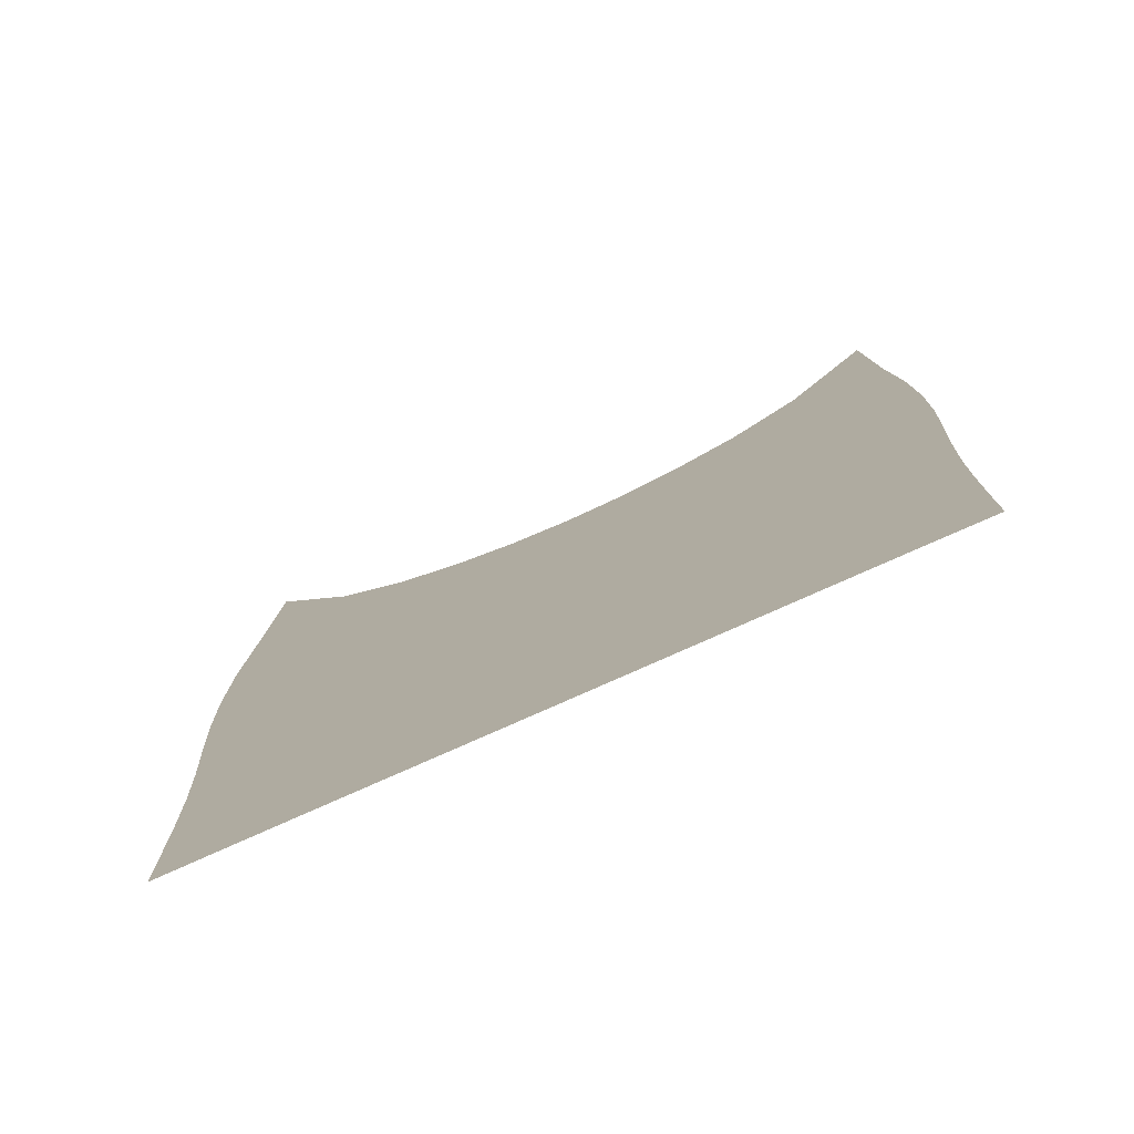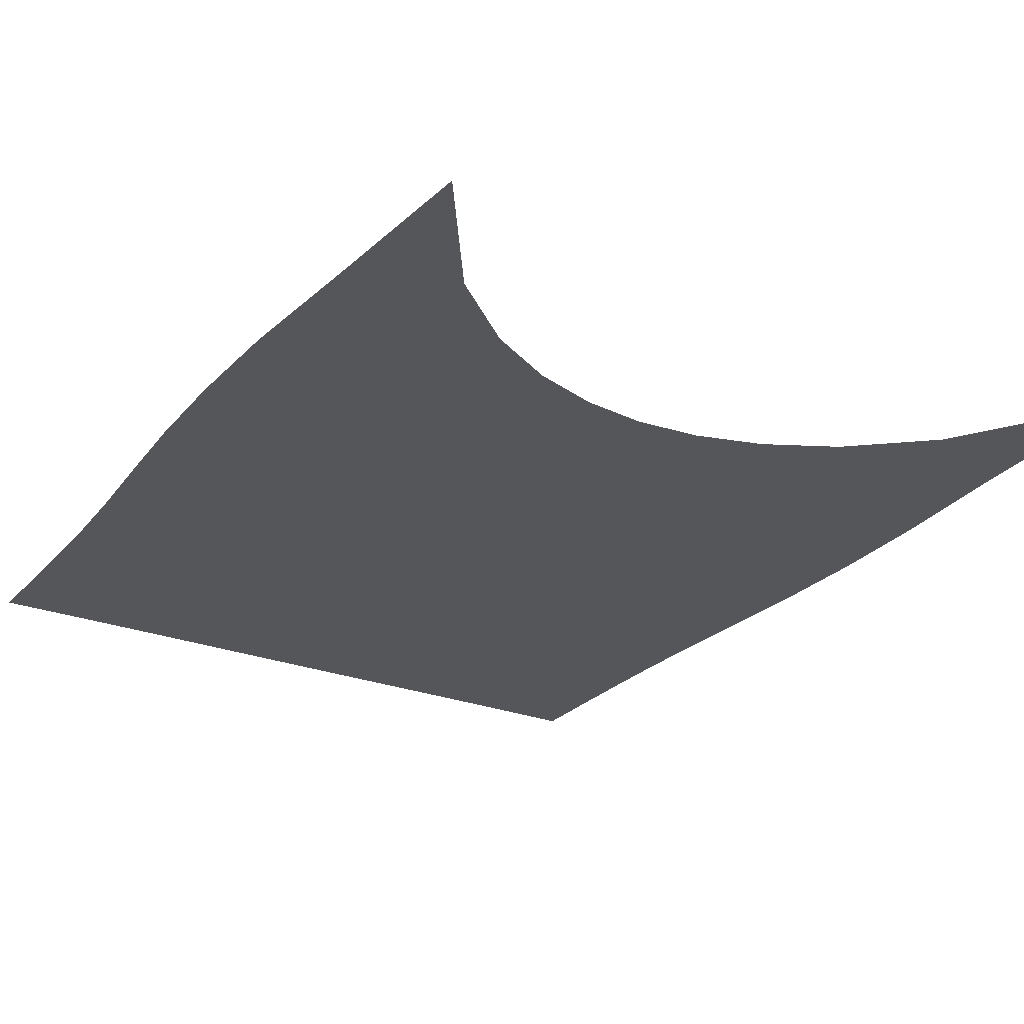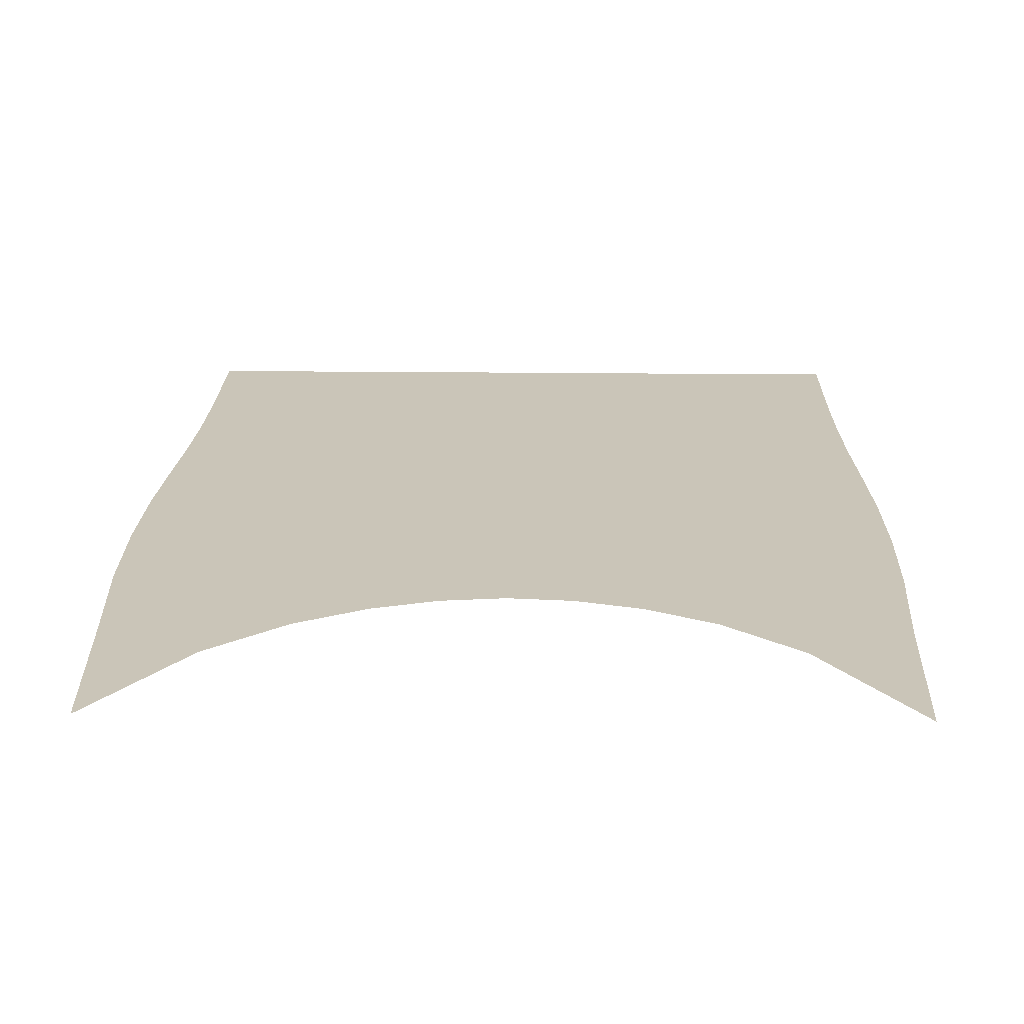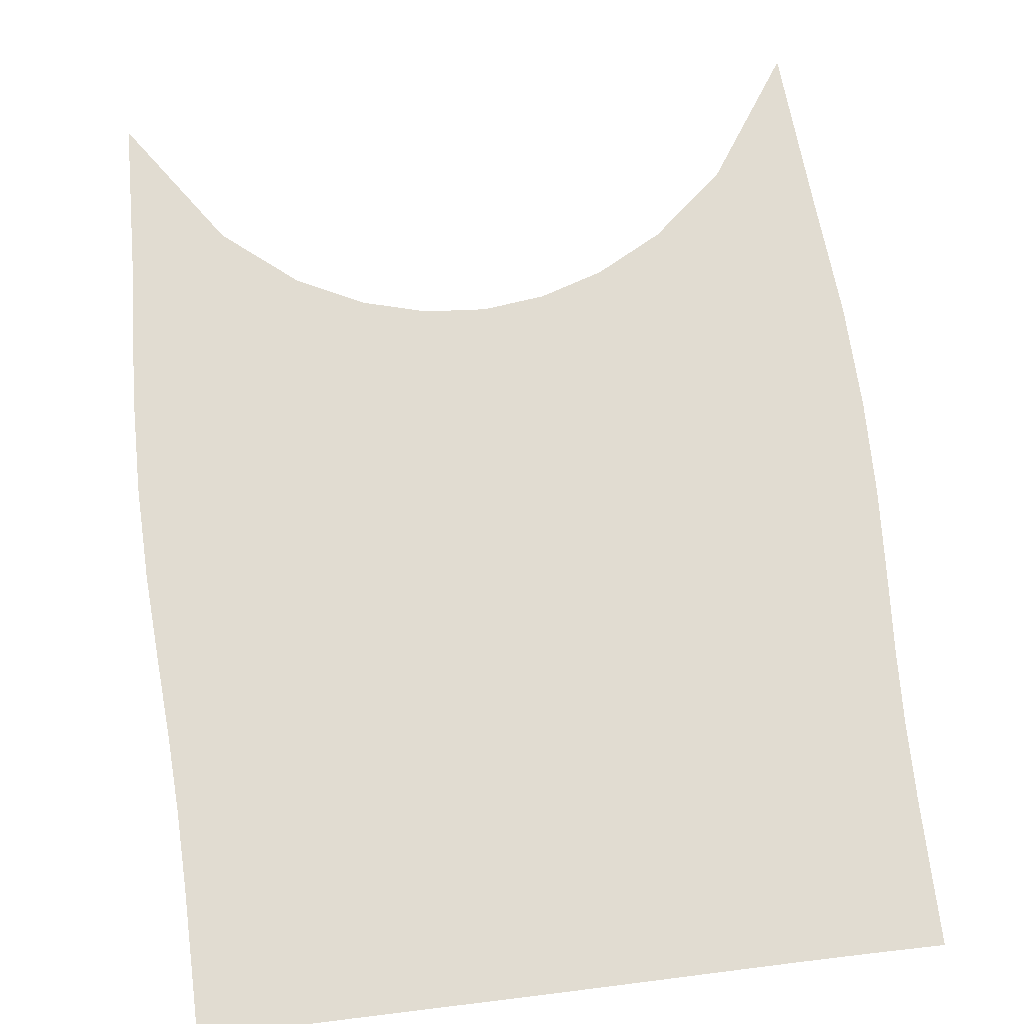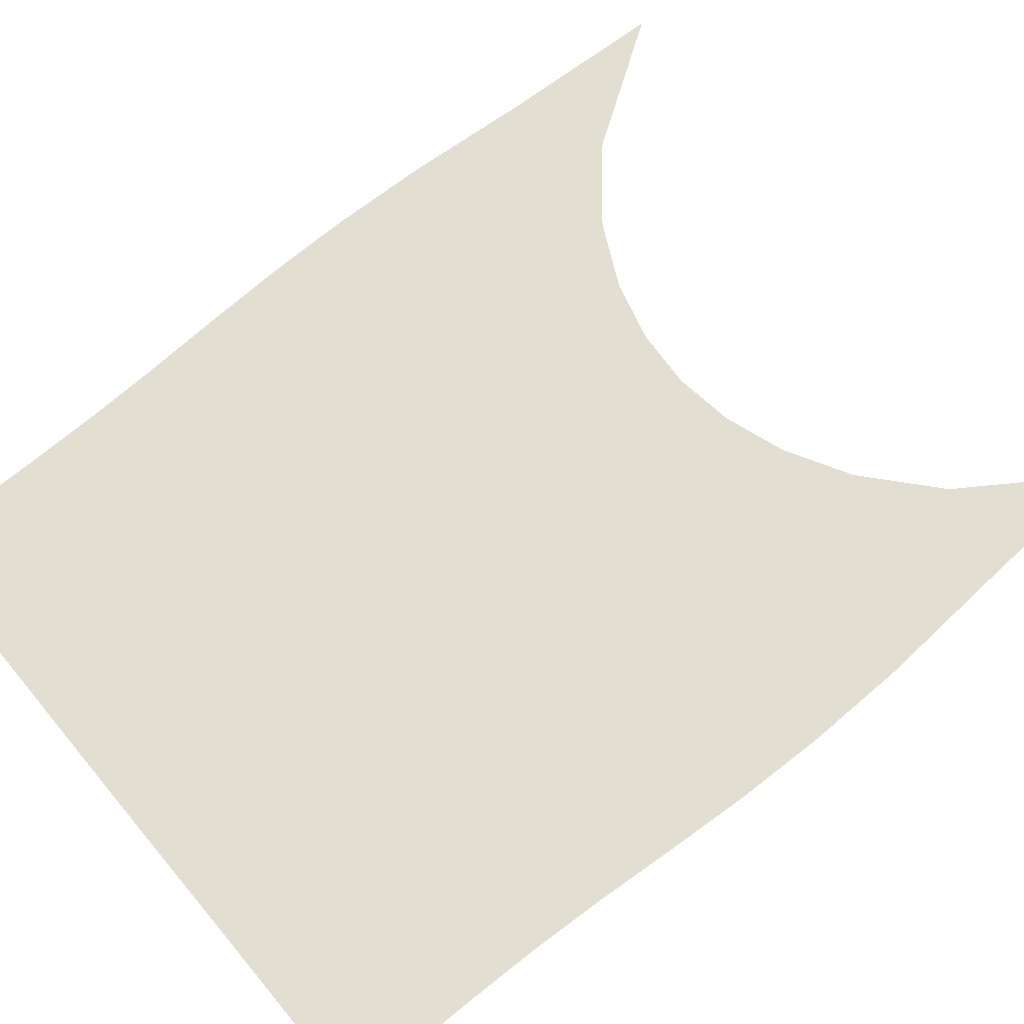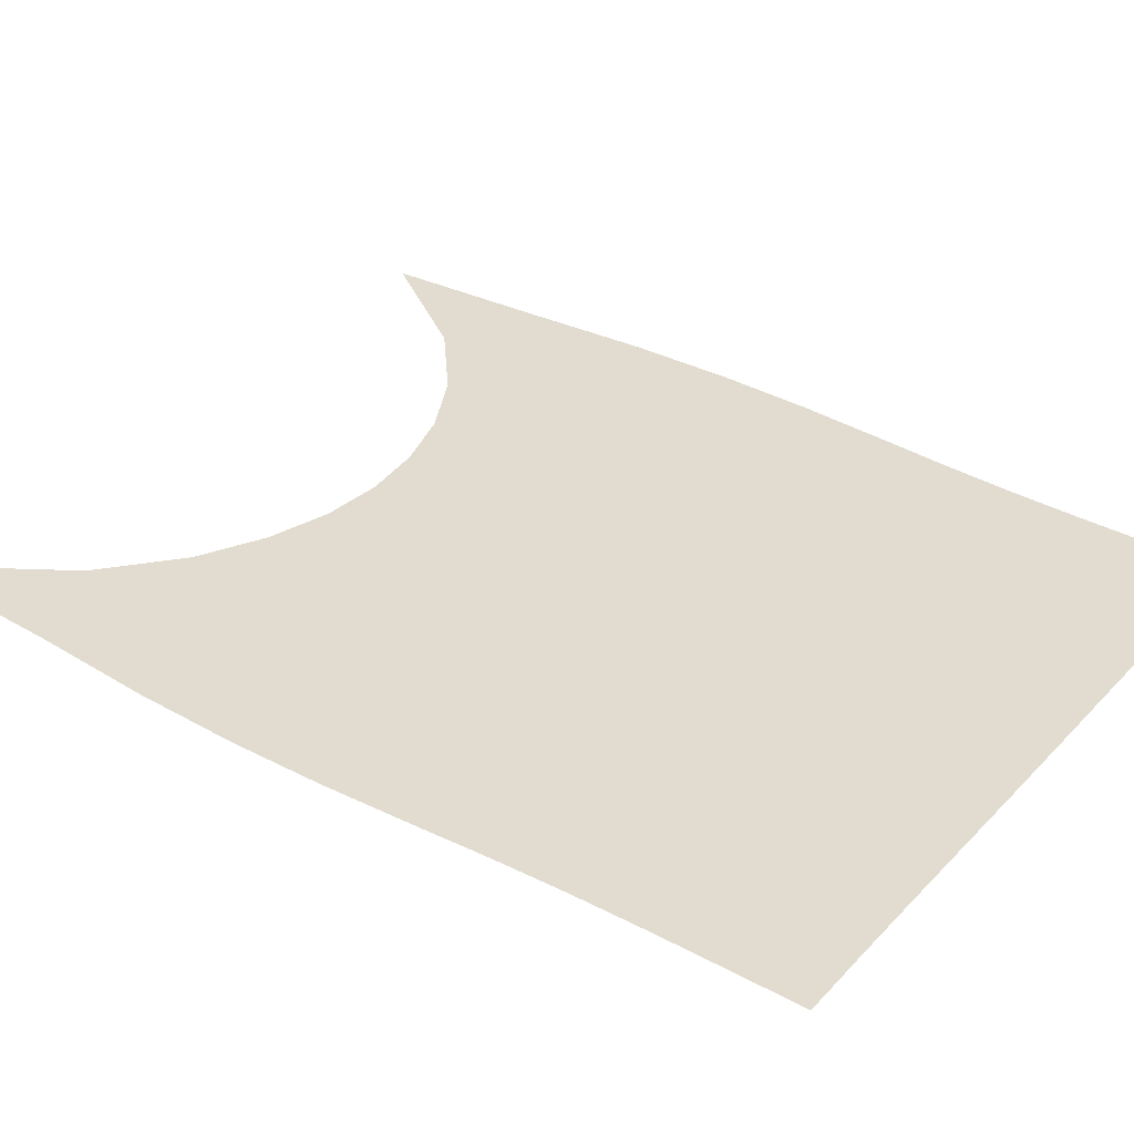
<metadata>
{"format":"obj","ext":"obj","renderer":"f3d","projection":"perspective","resolution":1024,"background":"white","views":[{"elev":-78.0,"azim":-155.9,"up":"+Y"},{"elev":-25.7,"azim":148.5,"up":"+Z"},{"elev":20.3,"azim":-178.8,"up":"+Z"},{"elev":69.2,"azim":-7.1,"up":"+Z"},{"elev":67.7,"azim":50.1,"up":"+Z"},{"elev":34.3,"azim":-53.5,"up":"+Z"}]}
</metadata>
<code>
v  0.000602  9.997  0
v  0.6389  9.037  0
v  1.16  8.593  0
v  1.631  8.352  0
v  2.078  8.224  0
v  2.514  8.188  0
v  2.949  8.241  0
v  3.396  8.384  0
v  3.868  8.642  0
v  4.389  9.092  0
v  4.999  9.997  0
v  -0.05003  8.718  0
v  0.458  8.422  0
v  0.9812  8.104  0
v  1.498  7.878  0
v  2.008  7.747  0
v  2.515  7.707  0
v  3.021  7.758  0
v  3.528  7.897  0
v  4.039  8.123  0
v  4.556  8.433  0
v  5.075  8.762  0
v  -0.1064  7.825  0
v  0.3932  7.711  0
v  0.9094  7.529  0
v  1.438  7.366  0
v  1.974  7.261  0
v  2.512  7.226  0
v  3.049  7.266  0
v  3.581  7.375  0
v  4.107  7.537  0
v  4.625  7.723  0
v  5.138  7.855  0
v  -0.1224  7.076  0
v  0.3799  7.034  0
v  0.8937  6.936  0
v  1.422  6.833  0
v  1.962  6.759  0
v  2.508  6.734  0
v  3.053  6.762  0
v  3.592  6.837  0
v  4.121  6.942  0
v  4.64  7.044  0
v  5.151  7.09  0
v  -0.1081  6.405  0
v  0.3944  6.402  0
v  0.9058  6.354  0
v  1.429  6.294  0
v  1.964  6.247  0
v  2.504  6.23  0
v  3.045  6.248  0
v  3.58  6.296  0
v  4.106  6.358  0
v  4.622  6.408  0
v  5.13  6.41  0
v  -0.07421  5.792  0
v  0.4251  5.807  0
v  0.9314  5.788  0
v  1.447  5.755  0
v  1.972  5.728  0
v  2.501  5.718  0
v  3.032  5.729  0
v  3.557  5.758  0
v  4.076  5.792  0
v  4.585  5.811  0
v  5.088  5.792  0
v  -0.03847  5.223  0
v  0.4582  5.243  0
v  0.9591  5.238  0
v  1.467  5.222  0
v  1.981  5.207  0
v  2.5  5.201  0
v  3.019  5.208  0
v  3.534  5.225  0
v  4.044  5.241  0
v  4.546  5.245  0
v  5.045  5.223  0
v  -0.01486  4.685  0
v  0.4819  4.701  0
v  0.9801  4.701  0
v  1.482  4.694  0
v  1.989  4.687  0
v  2.499  4.684  0
v  3.01  4.688  0
v  3.517  4.697  0
v  4.021  4.704  0
v  4.52  4.703  0
v  5.016  4.686  0
v  -0.004074  4.166  0
v  0.4941  4.175  0
v  0.9921  4.177  0
v  1.492  4.174  0
v  1.995  4.171  0
v  2.5  4.17  0
v  3.004  4.172  0
v  3.508  4.176  0
v  4.008  4.179  0
v  4.506  4.177  0
v  5.004  4.166  0
v  -0.000509  3.655  0
v  0.4988  3.661  0
v  0.9974  3.663  0
v  1.497  3.661  0
v  1.998  3.66  0
v  2.5  3.659  0
v  3.002  3.661  0
v  3.503  3.663  0
v  4.003  3.664  0
v  4.501  3.662  0
v  5  3.656  0
v  0.001219  3.15  0
v  0.5008  3.155  0
v  0.9992  3.156  0
v  1.498  3.155  0
v  1.999  3.154  0
v  2.5  3.154  0
v  3.001  3.155  0
v  3.502  3.157  0
v  4.001  3.158  0
v  4.499  3.156  0
v  4.998  3.151  0
f 1 2 13
f 1 13 12
f 2 3 14
f 2 14 13
f 3 4 15
f 3 15 14
f 4 5 16
f 4 16 15
f 5 6 17
f 5 17 16
f 6 7 18
f 6 18 17
f 7 8 19
f 7 19 18
f 8 9 20
f 8 20 19
f 9 10 21
f 9 21 20
f 10 11 22
f 10 22 21
f 12 13 24
f 12 24 23
f 13 14 25
f 13 25 24
f 14 15 26
f 14 26 25
f 15 16 27
f 15 27 26
f 16 17 28
f 16 28 27
f 17 18 29
f 17 29 28
f 18 19 30
f 18 30 29
f 19 20 31
f 19 31 30
f 20 21 32
f 20 32 31
f 21 22 33
f 21 33 32
f 23 24 35
f 23 35 34
f 24 25 36
f 24 36 35
f 25 26 37
f 25 37 36
f 26 27 38
f 26 38 37
f 27 28 39
f 27 39 38
f 28 29 40
f 28 40 39
f 29 30 41
f 29 41 40
f 30 31 42
f 30 42 41
f 31 32 43
f 31 43 42
f 32 33 44
f 32 44 43
f 34 35 46
f 34 46 45
f 35 36 47
f 35 47 46
f 36 37 48
f 36 48 47
f 37 38 49
f 37 49 48
f 38 39 50
f 38 50 49
f 39 40 51
f 39 51 50
f 40 41 52
f 40 52 51
f 41 42 53
f 41 53 52
f 42 43 54
f 42 54 53
f 43 44 55
f 43 55 54
f 45 46 57
f 45 57 56
f 46 47 58
f 46 58 57
f 47 48 59
f 47 59 58
f 48 49 60
f 48 60 59
f 49 50 61
f 49 61 60
f 50 51 62
f 50 62 61
f 51 52 63
f 51 63 62
f 52 53 64
f 52 64 63
f 53 54 65
f 53 65 64
f 54 55 66
f 54 66 65
f 56 57 68
f 56 68 67
f 57 58 69
f 57 69 68
f 58 59 70
f 58 70 69
f 59 60 71
f 59 71 70
f 60 61 72
f 60 72 71
f 61 62 73
f 61 73 72
f 62 63 74
f 62 74 73
f 63 64 75
f 63 75 74
f 64 65 76
f 64 76 75
f 65 66 77
f 65 77 76
f 67 68 79
f 67 79 78
f 68 69 80
f 68 80 79
f 69 70 81
f 69 81 80
f 70 71 82
f 70 82 81
f 71 72 83
f 71 83 82
f 72 73 84
f 72 84 83
f 73 74 85
f 73 85 84
f 74 75 86
f 74 86 85
f 75 76 87
f 75 87 86
f 76 77 88
f 76 88 87
f 78 79 90
f 78 90 89
f 79 80 91
f 79 91 90
f 80 81 92
f 80 92 91
f 81 82 93
f 81 93 92
f 82 83 94
f 82 94 93
f 83 84 95
f 83 95 94
f 84 85 96
f 84 96 95
f 85 86 97
f 85 97 96
f 86 87 98
f 86 98 97
f 87 88 99
f 87 99 98
f 89 90 101
f 89 101 100
f 90 91 102
f 90 102 101
f 91 92 103
f 91 103 102
f 92 93 104
f 92 104 103
f 93 94 105
f 93 105 104
f 94 95 106
f 94 106 105
f 95 96 107
f 95 107 106
f 96 97 108
f 96 108 107
f 97 98 109
f 97 109 108
f 98 99 110
f 98 110 109
f 100 101 112
f 100 112 111
f 101 102 113
f 101 113 112
f 102 103 114
f 102 114 113
f 103 104 115
f 103 115 114
f 104 105 116
f 104 116 115
f 105 106 117
f 105 117 116
f 106 107 118
f 106 118 117
f 107 108 119
f 107 119 118
f 108 109 120
f 108 120 119
f 109 110 121
f 109 121 120

</code>
